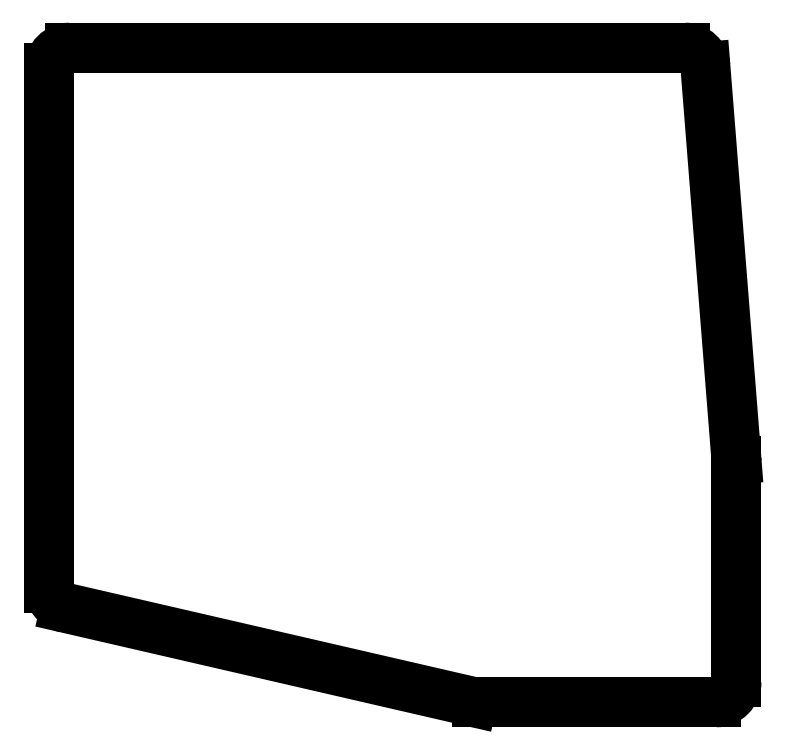
<metadata>
{"format":"dxf","ext":"dxf","renderer":"ezdxf+matplotlib","layout":"modelspace","background":"white","min_lineweight":24,"dpi":150}
</metadata>
<code>
0
SECTION
2
ENTITIES
0
LINE
8
0
10
142.9
20
-183.4
11
142.9
21
-107.8
0
LINE
8
0
10
145.9
20
-104.8
11
235.4
21
-104.8
0
LINE
8
0
10
238.3
20
-107.5
11
242.9
21
-164.7
0
LINE
8
0
10
242.9
20
-164.9
11
242.9
21
-197
0
LINE
8
0
10
239.9
20
-200
11
205.1
21
-200
0
LINE
8
0
10
204.4
20
-199.9
11
145.2
21
-186.3
0
ARC
8
0
10
145.9
20
-107.8
40
3
50
90
51
180
0
ARC
8
0
10
235.4
20
-107.8
40
3
50
4.516
51
90
0
ARC
8
0
10
239.9
20
-164.9
40
3
50
0
51
4.516
0
ARC
8
0
10
239.9
20
-197
40
3
50
270
51
0
0
ARC
8
0
10
205.1
20
-197
40
3
50
257
51
270
0
ARC
8
0
10
145.9
20
-183.4
40
3
50
180
51
257
0
ENDSEC
0
EOF

</code>
